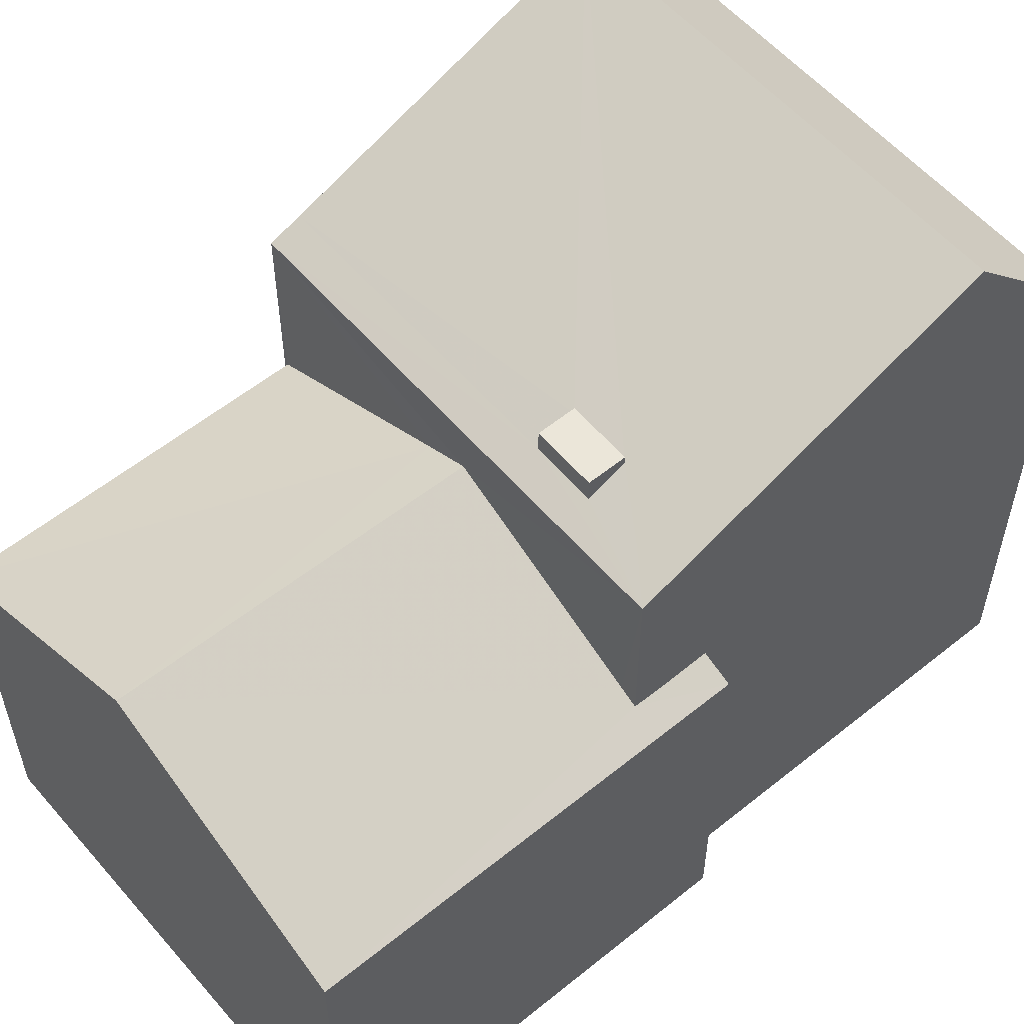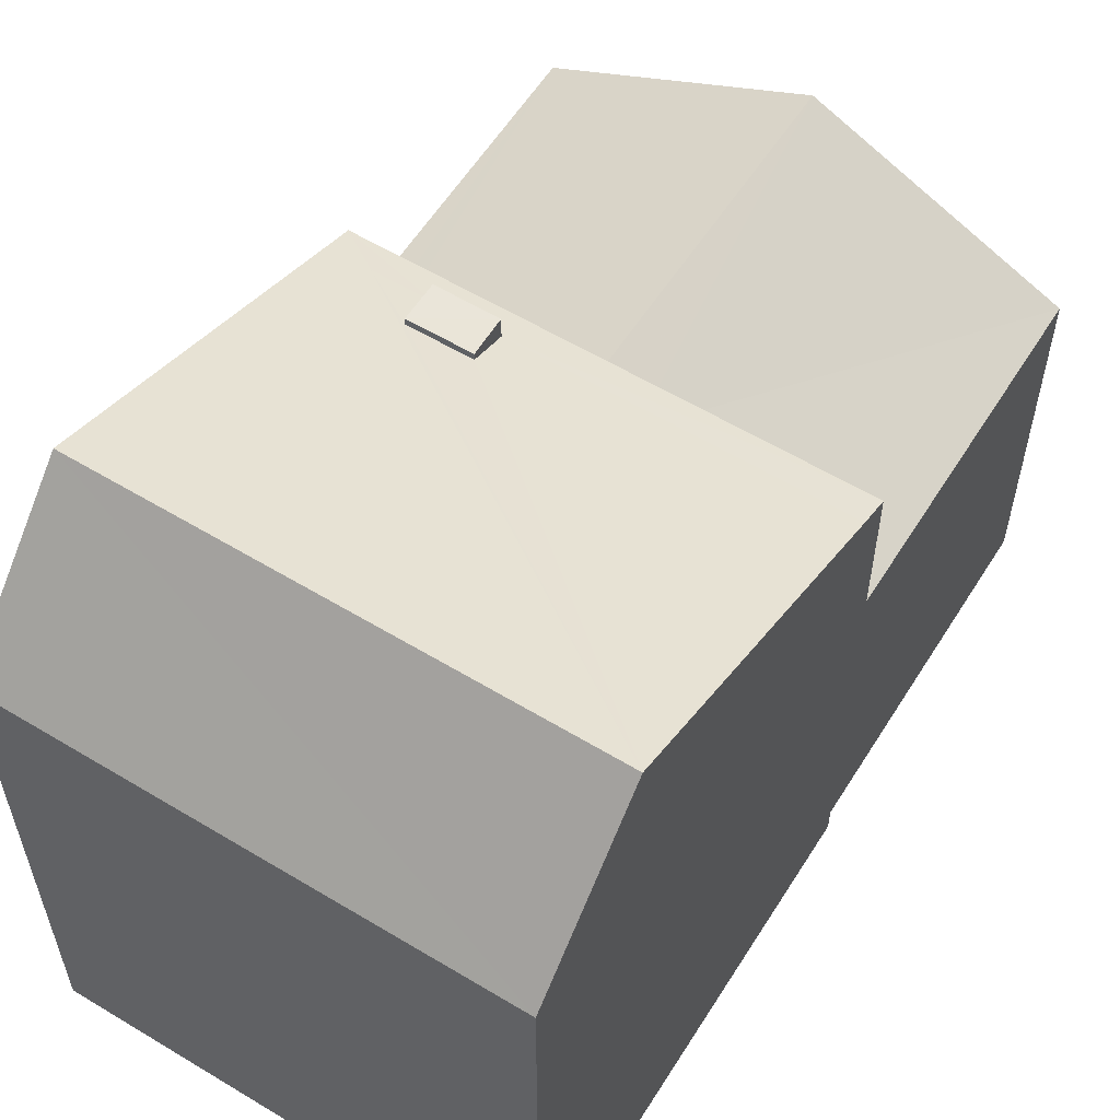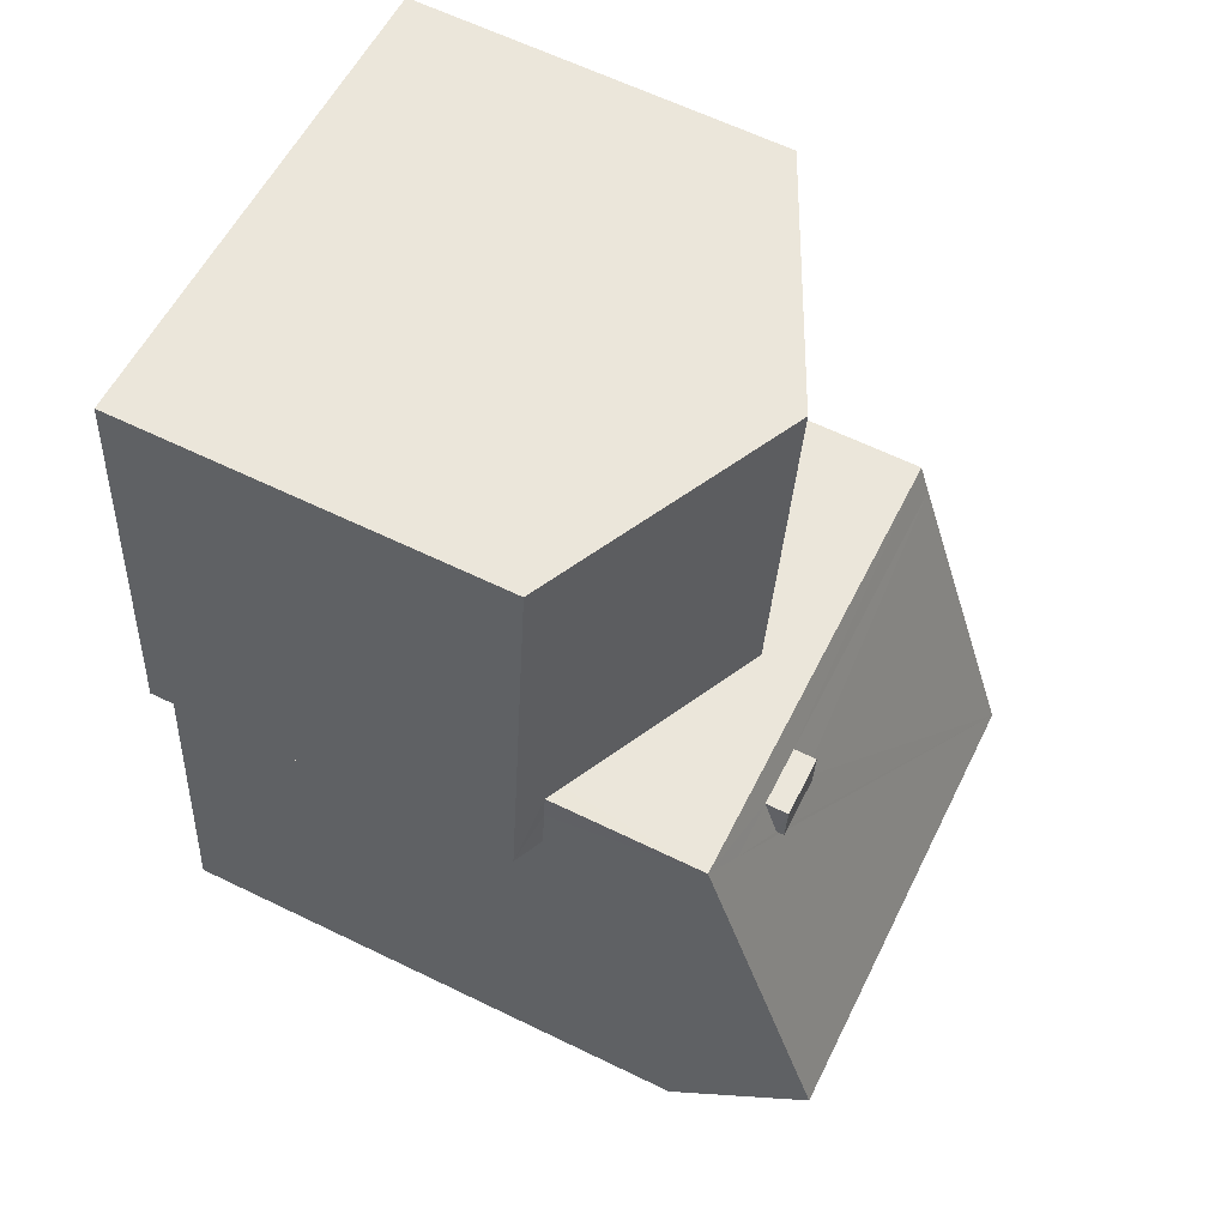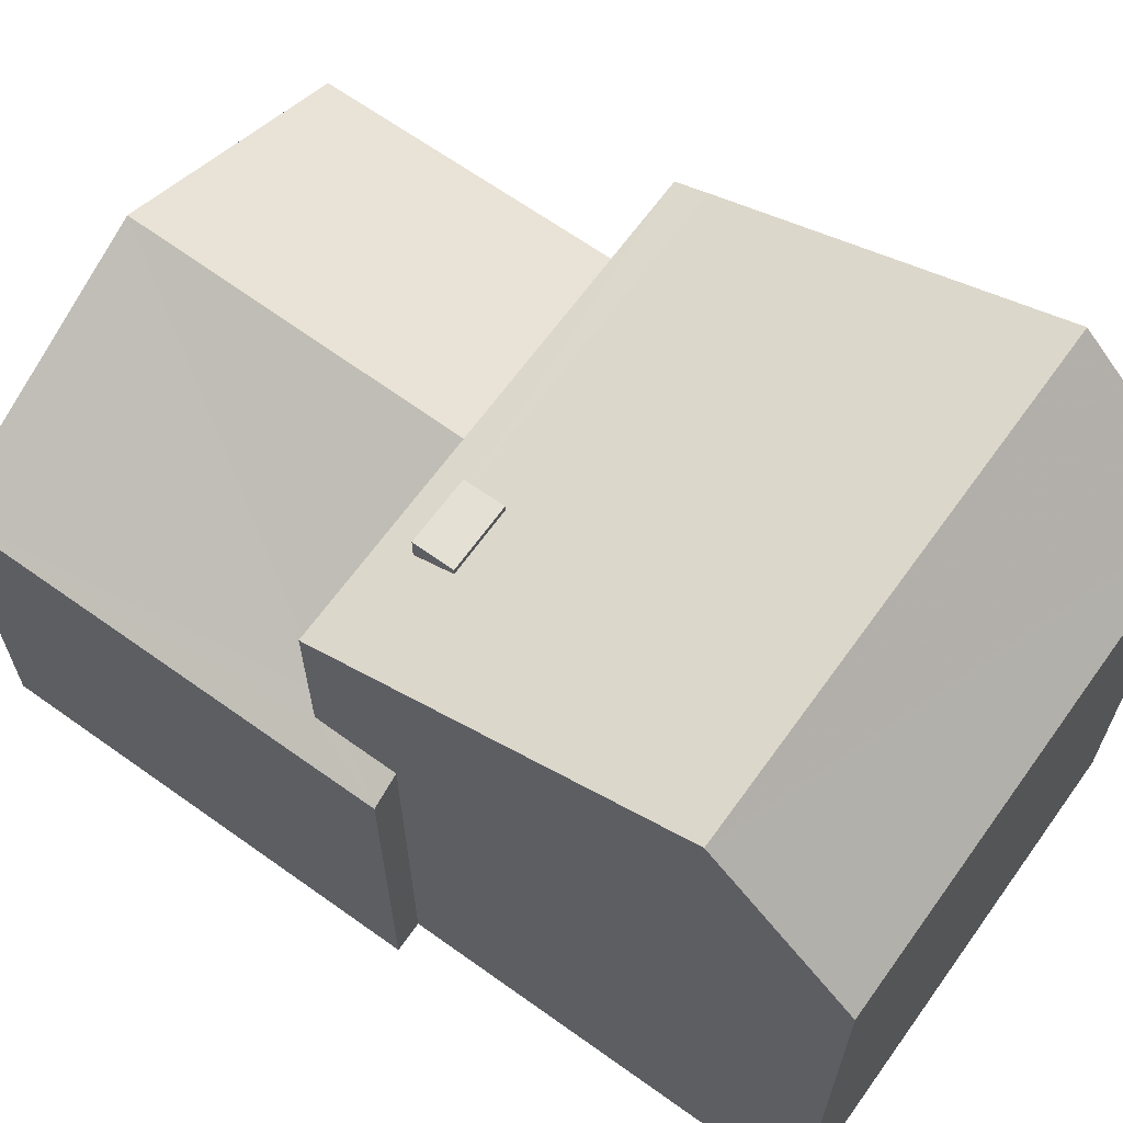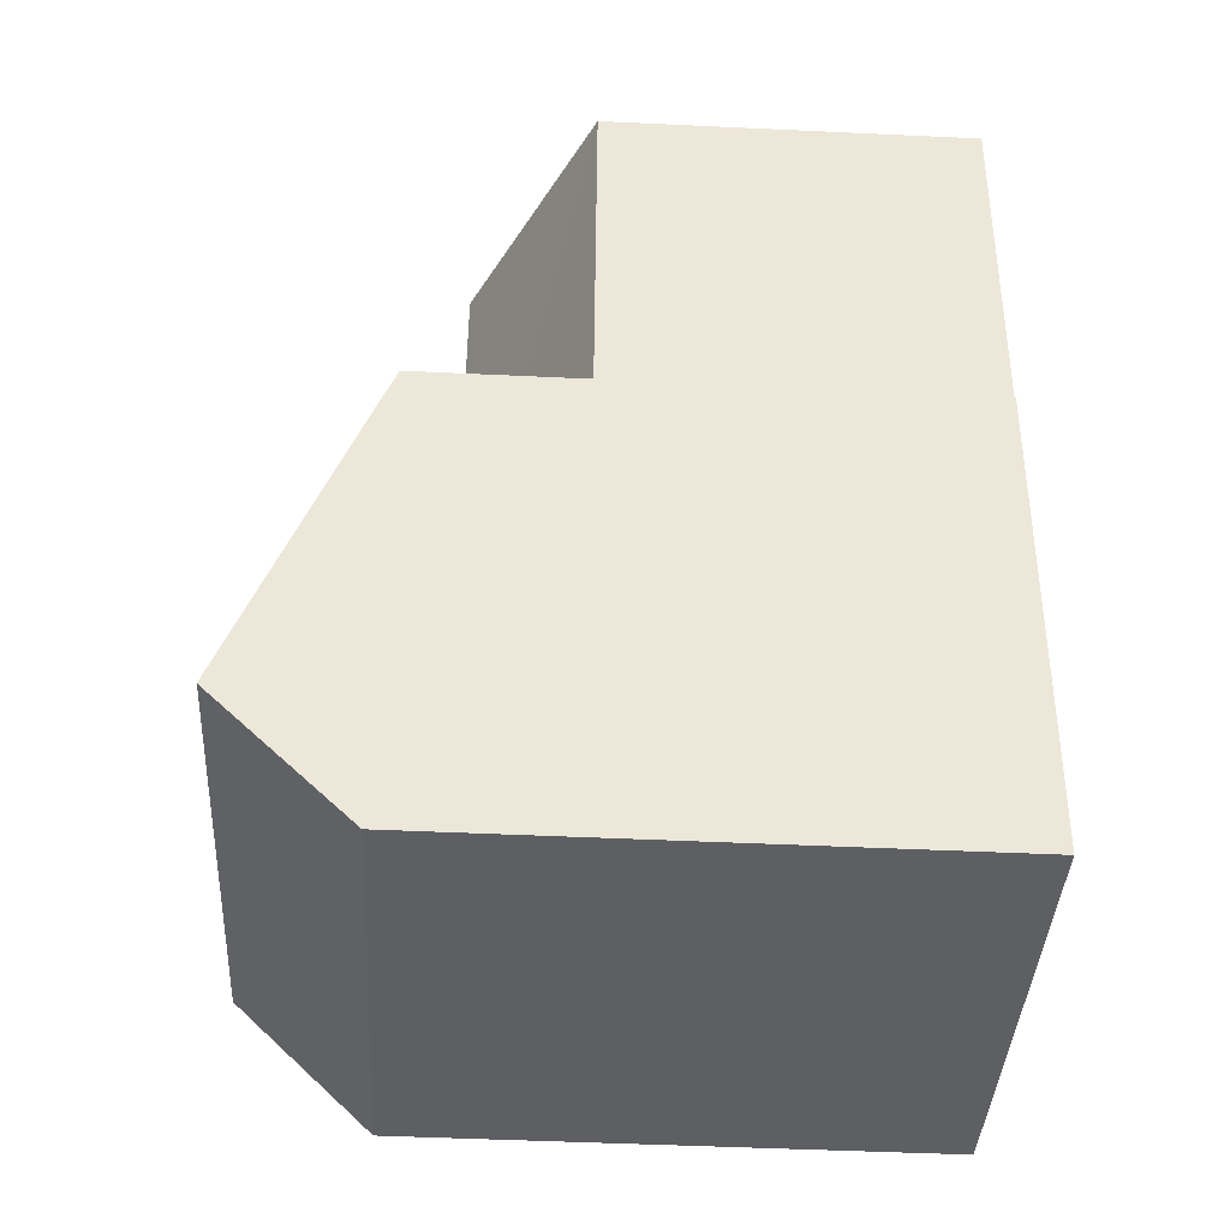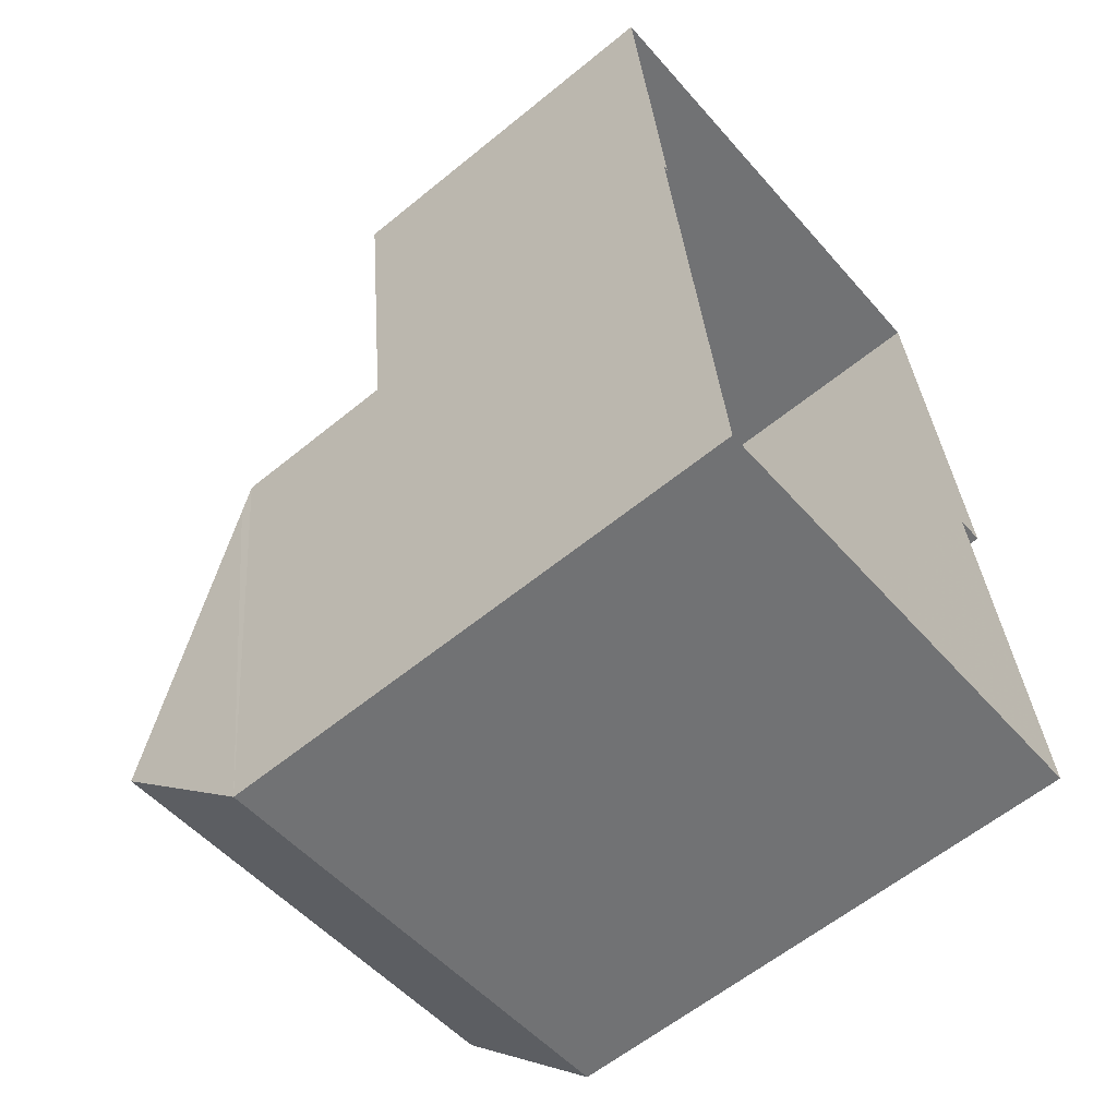
<metadata>
{"format":"obj","ext":"obj","renderer":"f3d","projection":"perspective","resolution":1024,"background":"white","views":[{"elev":56.6,"azim":-136.7,"up":"+Z"},{"elev":58.4,"azim":25.3,"up":"+Z"},{"elev":63.5,"azim":-63.9,"up":"+Y"},{"elev":65.8,"azim":-60.9,"up":"+Z"},{"elev":-46.1,"azim":86.9,"up":"+Y"},{"elev":-60.2,"azim":129.9,"up":"+Y"}]}
</metadata>
<code>
v -8.922e+04 -9.927e+04 7.253
v -8.922e+04 -9.926e+04 7.253
v -8.922e+04 -9.927e+04 7.252
v -8.921e+04 -9.926e+04 7.252
v -8.921e+04 -9.926e+04 7.252
v -8.922e+04 -9.926e+04 7.253
v -8.922e+04 -9.925e+04 7.253
v -8.921e+04 -9.925e+04 7.252
v -8.921e+04 -9.926e+04 13.4
v -8.921e+04 -9.925e+04 13.4
v -8.922e+04 -9.926e+04 15.02
v -8.922e+04 -9.926e+04 13.63
v -8.922e+04 -9.926e+04 13.63
v -8.922e+04 -9.926e+04 13.4
v -8.922e+04 -9.926e+04 18.48
v -8.922e+04 -9.926e+04 18.48
v -8.922e+04 -9.926e+04 16.4
v -8.922e+04 -9.926e+04 16.2
v -8.922e+04 -9.926e+04 16.64
v -8.922e+04 -9.926e+04 16.4
v -8.922e+04 -9.926e+04 16.64
v -8.921e+04 -9.926e+04 16.4
v -8.922e+04 -9.926e+04 16.4
v -8.922e+04 -9.926e+04 13.63
v -8.922e+04 -9.925e+04 13.4
v -8.922e+04 -9.925e+04 15.38
v -8.922e+04 -9.926e+04 13.76
v -8.922e+04 -9.926e+04 15.38
v -8.922e+04 -9.926e+04 16.77
v -8.922e+04 -9.926e+04 16.77
v -8.922e+04 -9.926e+04 16.77
v -8.922e+04 -9.926e+04 16.77
v -8.921e+04 -9.926e+04 16.2
v -8.922e+04 -9.927e+04 16.2
v -8.922e+04 -9.927e+04 16.2
v -8.922e+04 -9.926e+04 13.4
f 1 2 3
f 4 3 5
f 2 6 7
f 8 5 7
f 3 2 5
f 5 2 7
f 9 10 11
f 12 13 14
f 15 16 17
f 18 15 17
f 17 19 20
f 21 22 23
f 16 19 17
f 21 19 16
f 21 16 22
f 24 25 14
f 26 25 27
f 13 24 14
f 27 25 24
f 11 10 26
f 28 11 26
f 29 30 31
f 32 29 31
f 27 28 26
f 20 18 17
f 33 18 23
f 22 33 23
f 18 20 23
f 34 15 35
f 16 15 34
f 34 3 4
f 33 34 4
f 21 31 30
f 21 23 31
f 10 8 7
f 25 10 7
f 34 33 22
f 16 34 22
f 26 10 25
f 24 18 27
f 5 9 4
f 4 9 33
f 28 18 33
f 27 18 28
f 11 28 33
f 9 11 33
f 12 14 36
f 15 18 35
f 1 36 2
f 24 13 18
f 35 36 1
f 12 35 18
f 13 12 18
f 12 36 35
f 21 30 29
f 19 21 29
f 14 7 6
f 14 25 7
f 23 32 31
f 23 20 32
f 5 8 10
f 9 5 10
f 34 1 3
f 34 35 1
f 36 14 6
f 2 36 6
f 19 29 32
f 20 19 32

</code>
